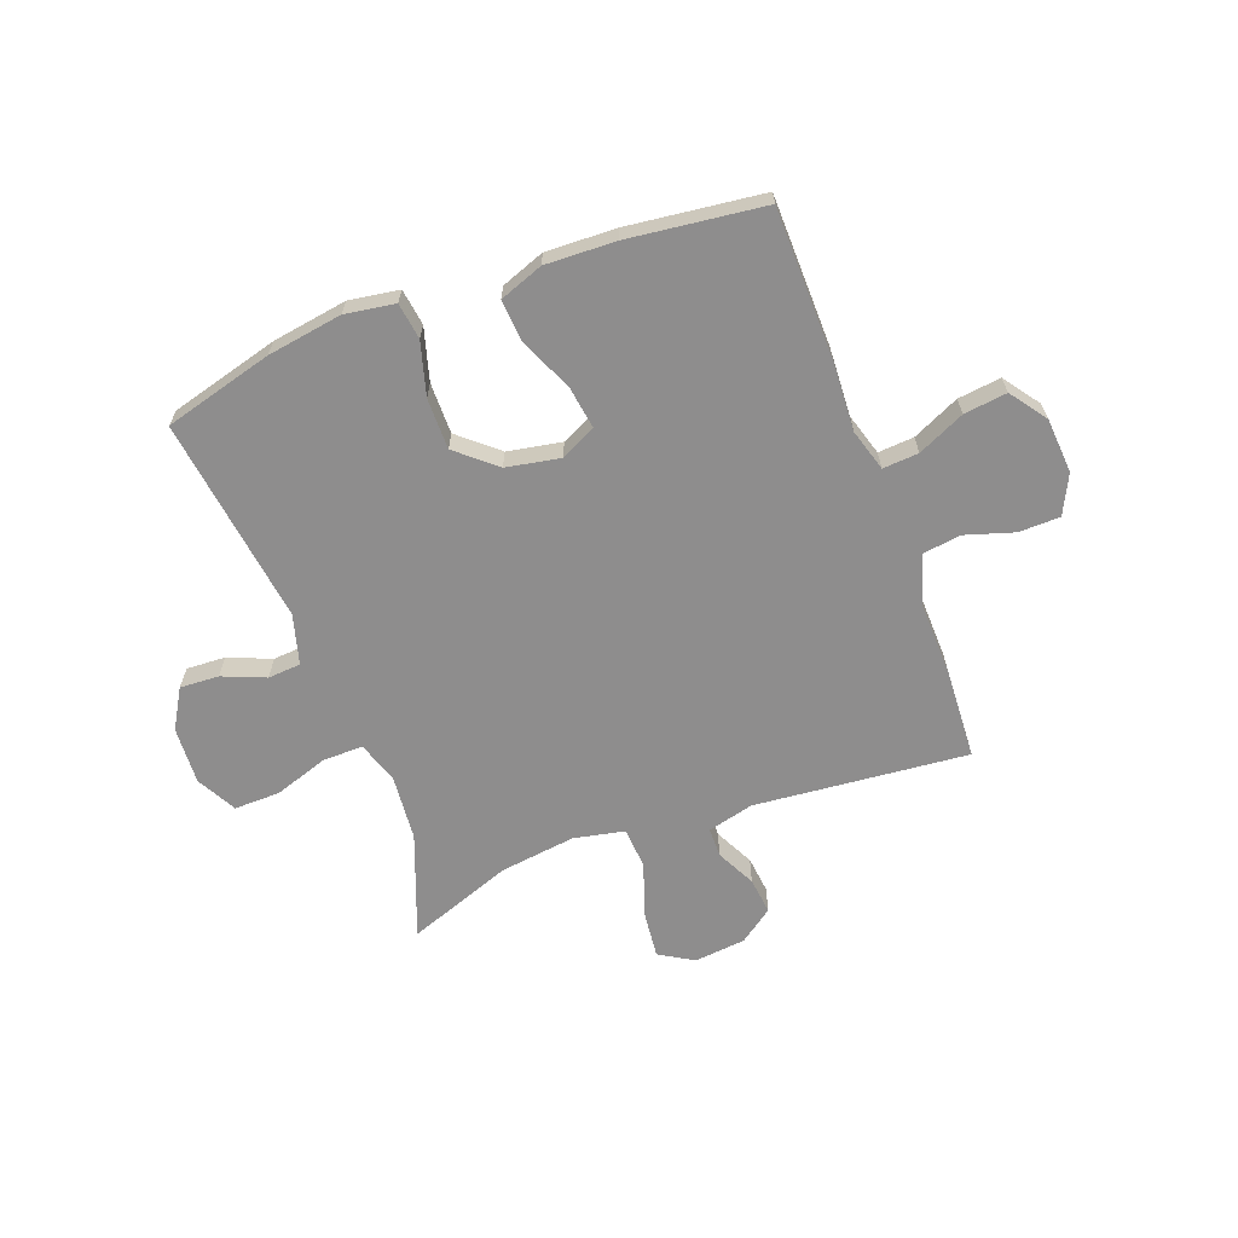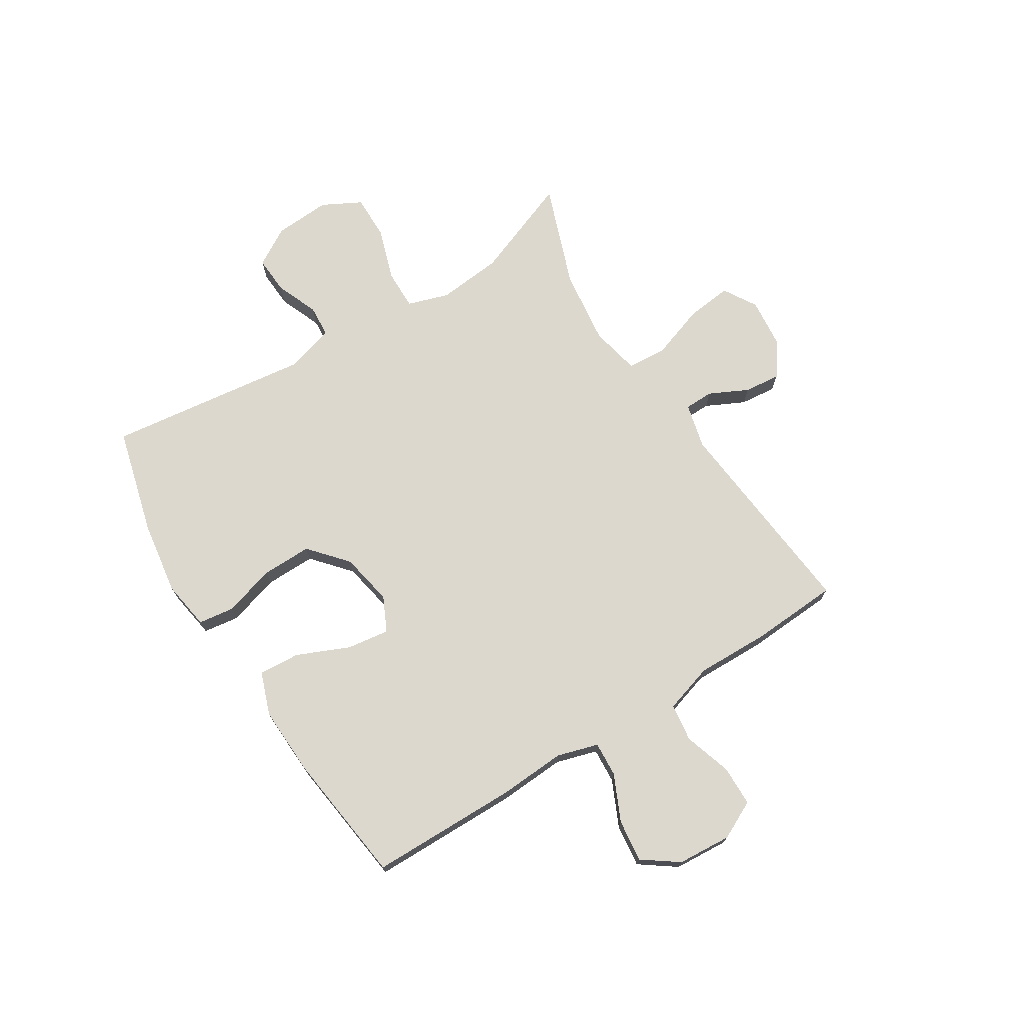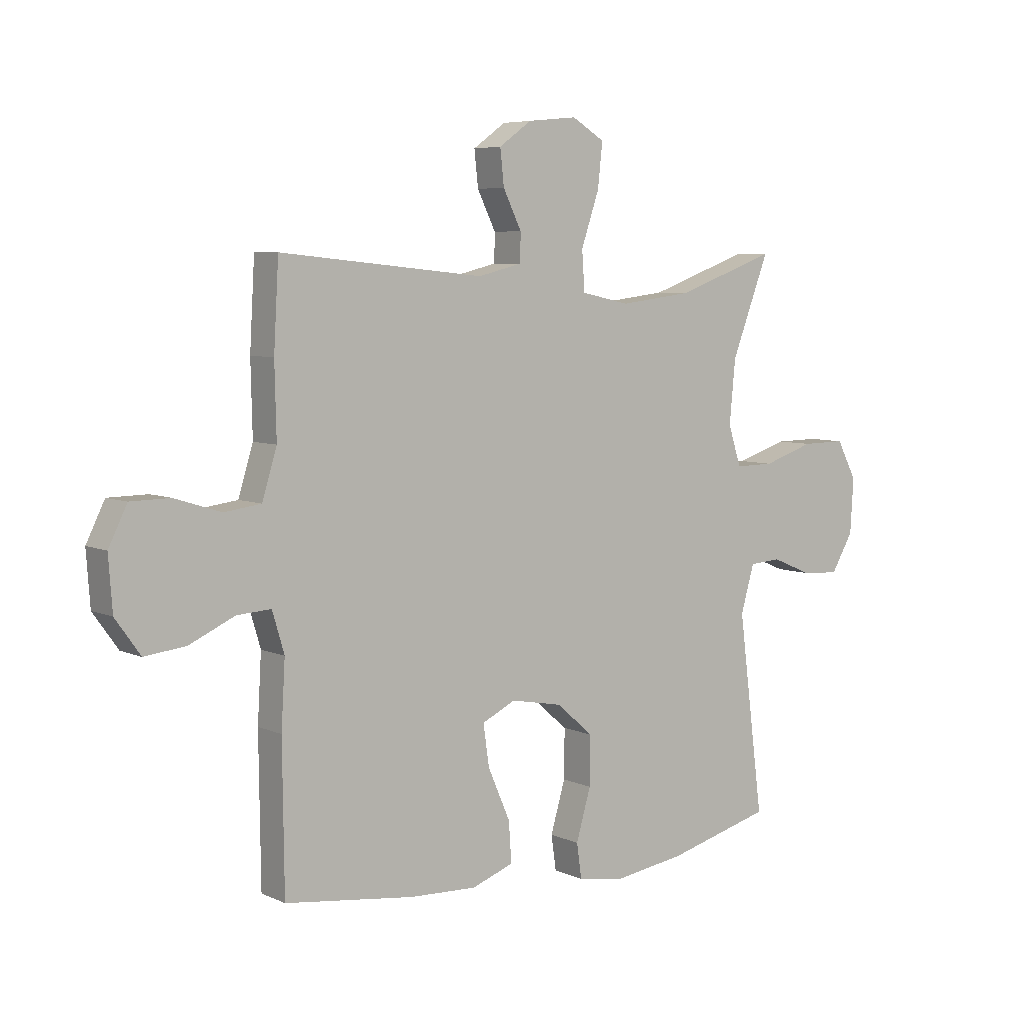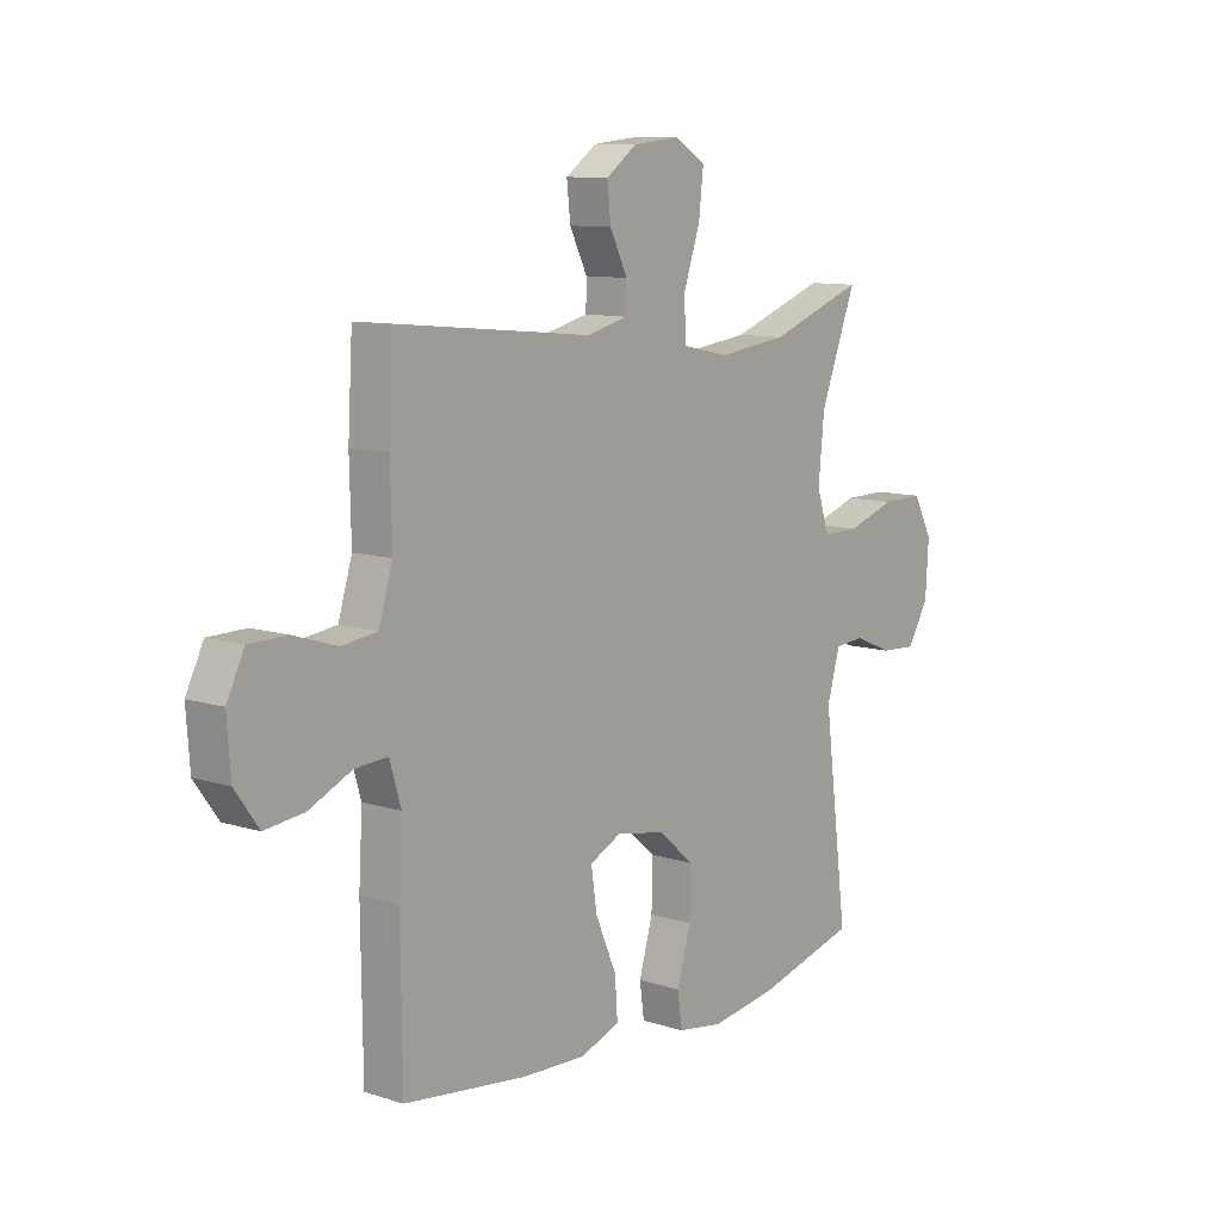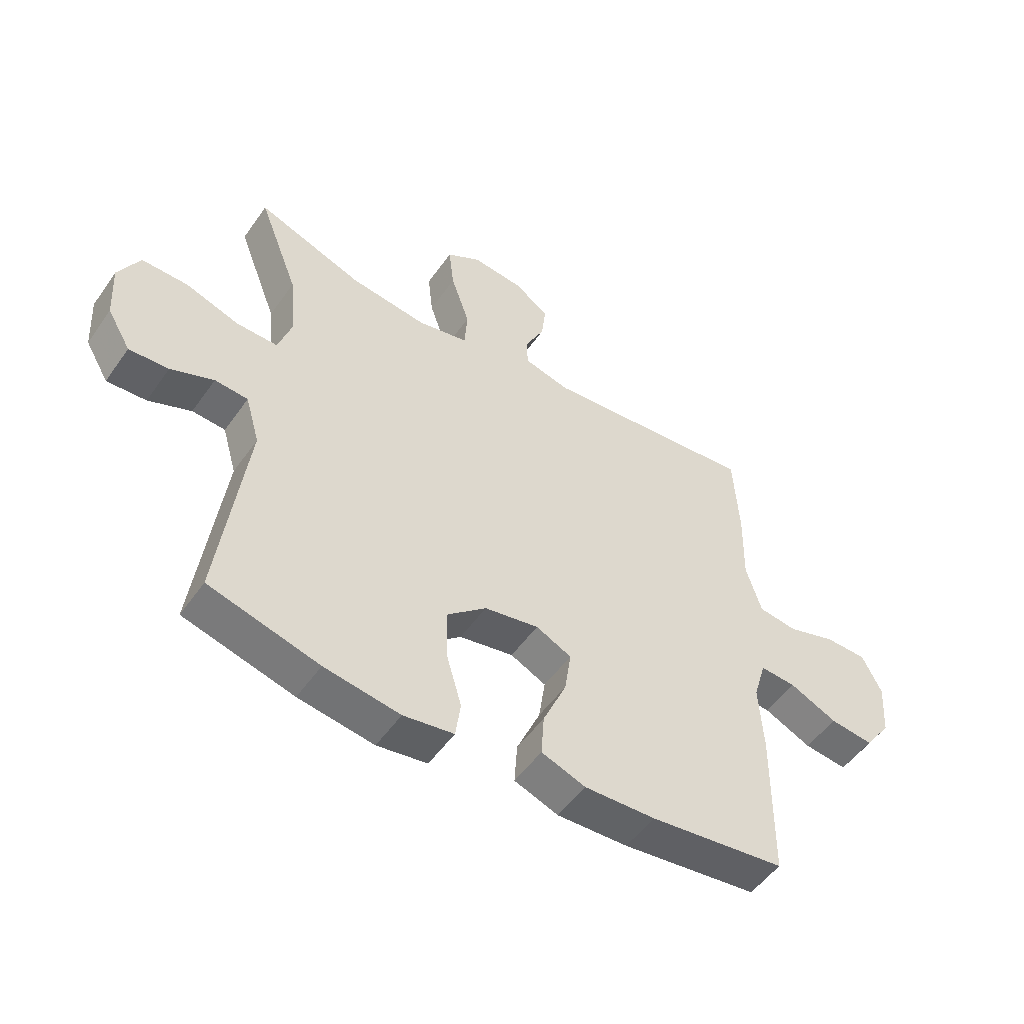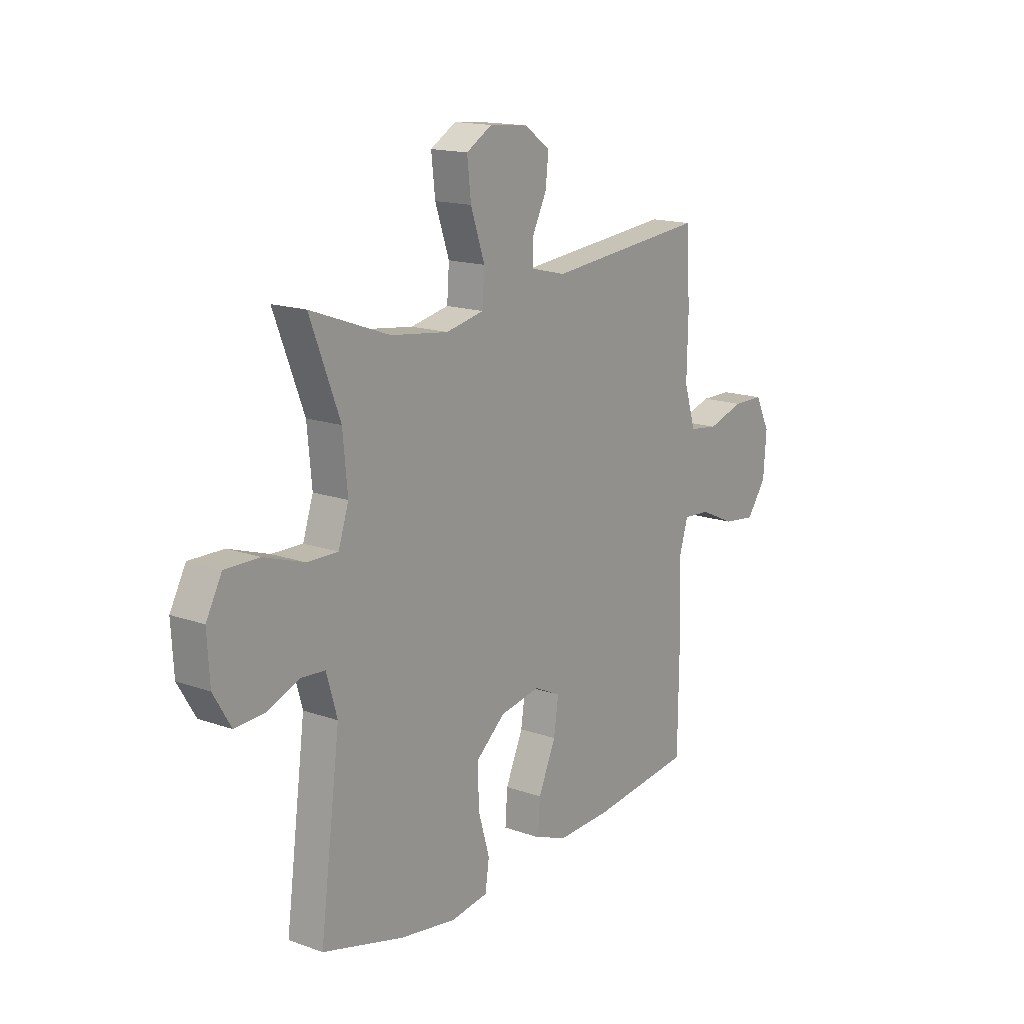
<metadata>
{"format":"obj","ext":"obj","renderer":"f3d","projection":"perspective","resolution":1024,"background":"white","views":[{"elev":-64.7,"azim":-159.3,"up":"+Y"},{"elev":72.6,"azim":-122.1,"up":"+Y"},{"elev":6.1,"azim":-37.2,"up":"+Z"},{"elev":10.2,"azim":-51.1,"up":"+Z"},{"elev":-51.9,"azim":145.9,"up":"+Z"},{"elev":15.8,"azim":126.7,"up":"+Z"}]}
</metadata>
<code>
v -0.5 0.07 0.5
v -0.124 0.07 0.463
v -0.043 0.07 0.483
v -0.042 0.07 0.535
v -0.076 0.07 0.604
v -0.083 0.07 0.669
v -0.023 0.07 0.712
v 0.068 0.07 0.721
v 0.128 0.07 0.685
v 0.119 0.07 0.604
v 0.086 0.07 0.507
v 0.091 0.07 0.435
v 0.18 0.07 0.416
v 0.315 0.07 0.433
v 0.5 0.07 0.5
v 0.43 0.07 0.318
v 0.419 0.07 0.202
v 0.443 0.07 0.128
v 0.515 0.07 0.129
v 0.609 0.07 0.16
v 0.69 0.07 0.161
v 0.727 0.07 0.091
v 0.721 0.07 -0.01
v 0.68 0.07 -0.079
v 0.611 0.07 -0.075
v 0.536 0.07 -0.044
v 0.478 0.07 -0.048
v 0.453 0.07 -0.135
v 0.5 0.07 -0.5
v 0.308 0.07 -0.551
v 0.176 0.07 -0.571
v 0.088 0.07 -0.557
v 0.079 0.07 -0.493
v 0.106 0.07 -0.4
v 0.107 0.07 -0.31
v 0.039 0.07 -0.251
v -0.056 0.07 -0.233
v -0.118 0.07 -0.263
v -0.107 0.07 -0.339
v -0.066 0.07 -0.433
v -0.061 0.07 -0.507
v -0.138 0.07 -0.535
v -0.262 0.07 -0.53
v -0.5 0.07 -0.5
v -0.503 0.07 -0.234
v -0.496 0.07 -0.113
v -0.518 0.07 -0.039
v -0.581 0.07 -0.043
v -0.664 0.07 -0.081
v -0.74 0.07 -0.09
v -0.786 0.07 -0.026
v -0.793 0.07 0.071
v -0.759 0.07 0.14
v -0.686 0.07 0.141
v -0.601 0.07 0.114
v -0.533 0.07 0.123
v -0.506 0.07 0.211
v -0.509 0.07 0.343
v -0.5 0 0.5
v -0.124 0 0.463
v -0.043 0 0.483
v -0.042 0 0.535
v -0.076 0 0.604
v -0.083 0 0.669
v -0.023 0 0.712
v 0.068 0 0.721
v 0.128 0 0.685
v 0.119 0 0.604
v 0.086 0 0.507
v 0.091 0 0.435
v 0.18 0 0.416
v 0.315 0 0.433
v 0.5 0 0.5
v 0.43 0 0.318
v 0.419 0 0.202
v 0.443 0 0.128
v 0.515 0 0.129
v 0.609 0 0.16
v 0.69 0 0.161
v 0.727 0 0.091
v 0.721 0 -0.01
v 0.68 0 -0.079
v 0.611 0 -0.075
v 0.536 0 -0.044
v 0.478 0 -0.048
v 0.453 0 -0.135
v 0.5 0 -0.5
v 0.308 0 -0.551
v 0.176 0 -0.571
v 0.088 0 -0.557
v 0.079 0 -0.493
v 0.106 0 -0.4
v 0.107 0 -0.31
v 0.039 0 -0.251
v -0.056 0 -0.233
v -0.118 0 -0.263
v -0.107 0 -0.339
v -0.066 0 -0.433
v -0.061 0 -0.507
v -0.138 0 -0.535
v -0.262 0 -0.53
v -0.5 0 -0.5
v -0.503 0 -0.234
v -0.496 0 -0.113
v -0.518 0 -0.039
v -0.581 0 -0.043
v -0.664 0 -0.081
v -0.74 0 -0.09
v -0.786 0 -0.026
v -0.793 0 0.071
v -0.759 0 0.14
v -0.686 0 0.141
v -0.601 0 0.114
v -0.533 0 0.123
v -0.506 0 0.211
v -0.509 0 0.343
f 57 58 1 2
f 56 57 2 3
f 52 53 54 55
f 52 55 56
f 51 52 56
f 48 49 50 51
f 47 48 51 56
f 46 47 56 3
f 44 45 46 3
f 39 40 41 42
f 38 39 42 43
f 31 32 33 34
f 31 34 35
f 28 29 30 31
f 27 28 31 35
f 23 24 25 26
f 23 26 27
f 22 23 27
f 19 20 21 22
f 18 19 22 27
f 17 18 27 35
f 14 15 16
f 13 14 16 17
f 12 13 17 35
f 8 9 10 11
f 4 5 6 7
f 3 4 7 8
f 38 43 44 3
f 11 12 35 36
f 11 36 37
f 11 37 38
f 3 8 11 38
f 60 59 116 115
f 61 60 115 114
f 113 112 111 110
f 114 113 110
f 114 110 109
f 109 108 107 106
f 114 109 106 105
f 61 114 105 104
f 61 104 103 102
f 100 99 98 97
f 101 100 97 96
f 92 91 90 89
f 93 92 89
f 89 88 87 86
f 93 89 86 85
f 84 83 82 81
f 85 84 81
f 85 81 80
f 80 79 78 77
f 85 80 77 76
f 93 85 76 75
f 74 73 72
f 75 74 72 71
f 93 75 71 70
f 69 68 67 66
f 65 64 63 62
f 66 65 62 61
f 61 102 101 96
f 94 93 70 69
f 95 94 69
f 96 95 69
f 96 69 66 61
f 1 59 60 2
f 2 60 61 3
f 3 61 62 4
f 4 62 63 5
f 5 63 64 6
f 6 64 65 7
f 7 65 66 8
f 8 66 67 9
f 9 67 68 10
f 10 68 69 11
f 11 69 70 12
f 12 70 71 13
f 13 71 72 14
f 14 72 73 15
f 15 73 74 16
f 16 74 75 17
f 17 75 76 18
f 18 76 77 19
f 19 77 78 20
f 20 78 79 21
f 21 79 80 22
f 22 80 81 23
f 23 81 82 24
f 24 82 83 25
f 25 83 84 26
f 26 84 85 27
f 27 85 86 28
f 28 86 87 29
f 29 87 88 30
f 30 88 89 31
f 31 89 90 32
f 32 90 91 33
f 33 91 92 34
f 34 92 93 35
f 35 93 94 36
f 36 94 95 37
f 37 95 96 38
f 38 96 97 39
f 39 97 98 40
f 40 98 99 41
f 41 99 100 42
f 42 100 101 43
f 43 101 102 44
f 44 102 103 45
f 45 103 104 46
f 46 104 105 47
f 47 105 106 48
f 48 106 107 49
f 49 107 108 50
f 50 108 109 51
f 51 109 110 52
f 52 110 111 53
f 53 111 112 54
f 54 112 113 55
f 55 113 114 56
f 56 114 115 57
f 57 115 116 58
f 58 116 59 1

</code>
